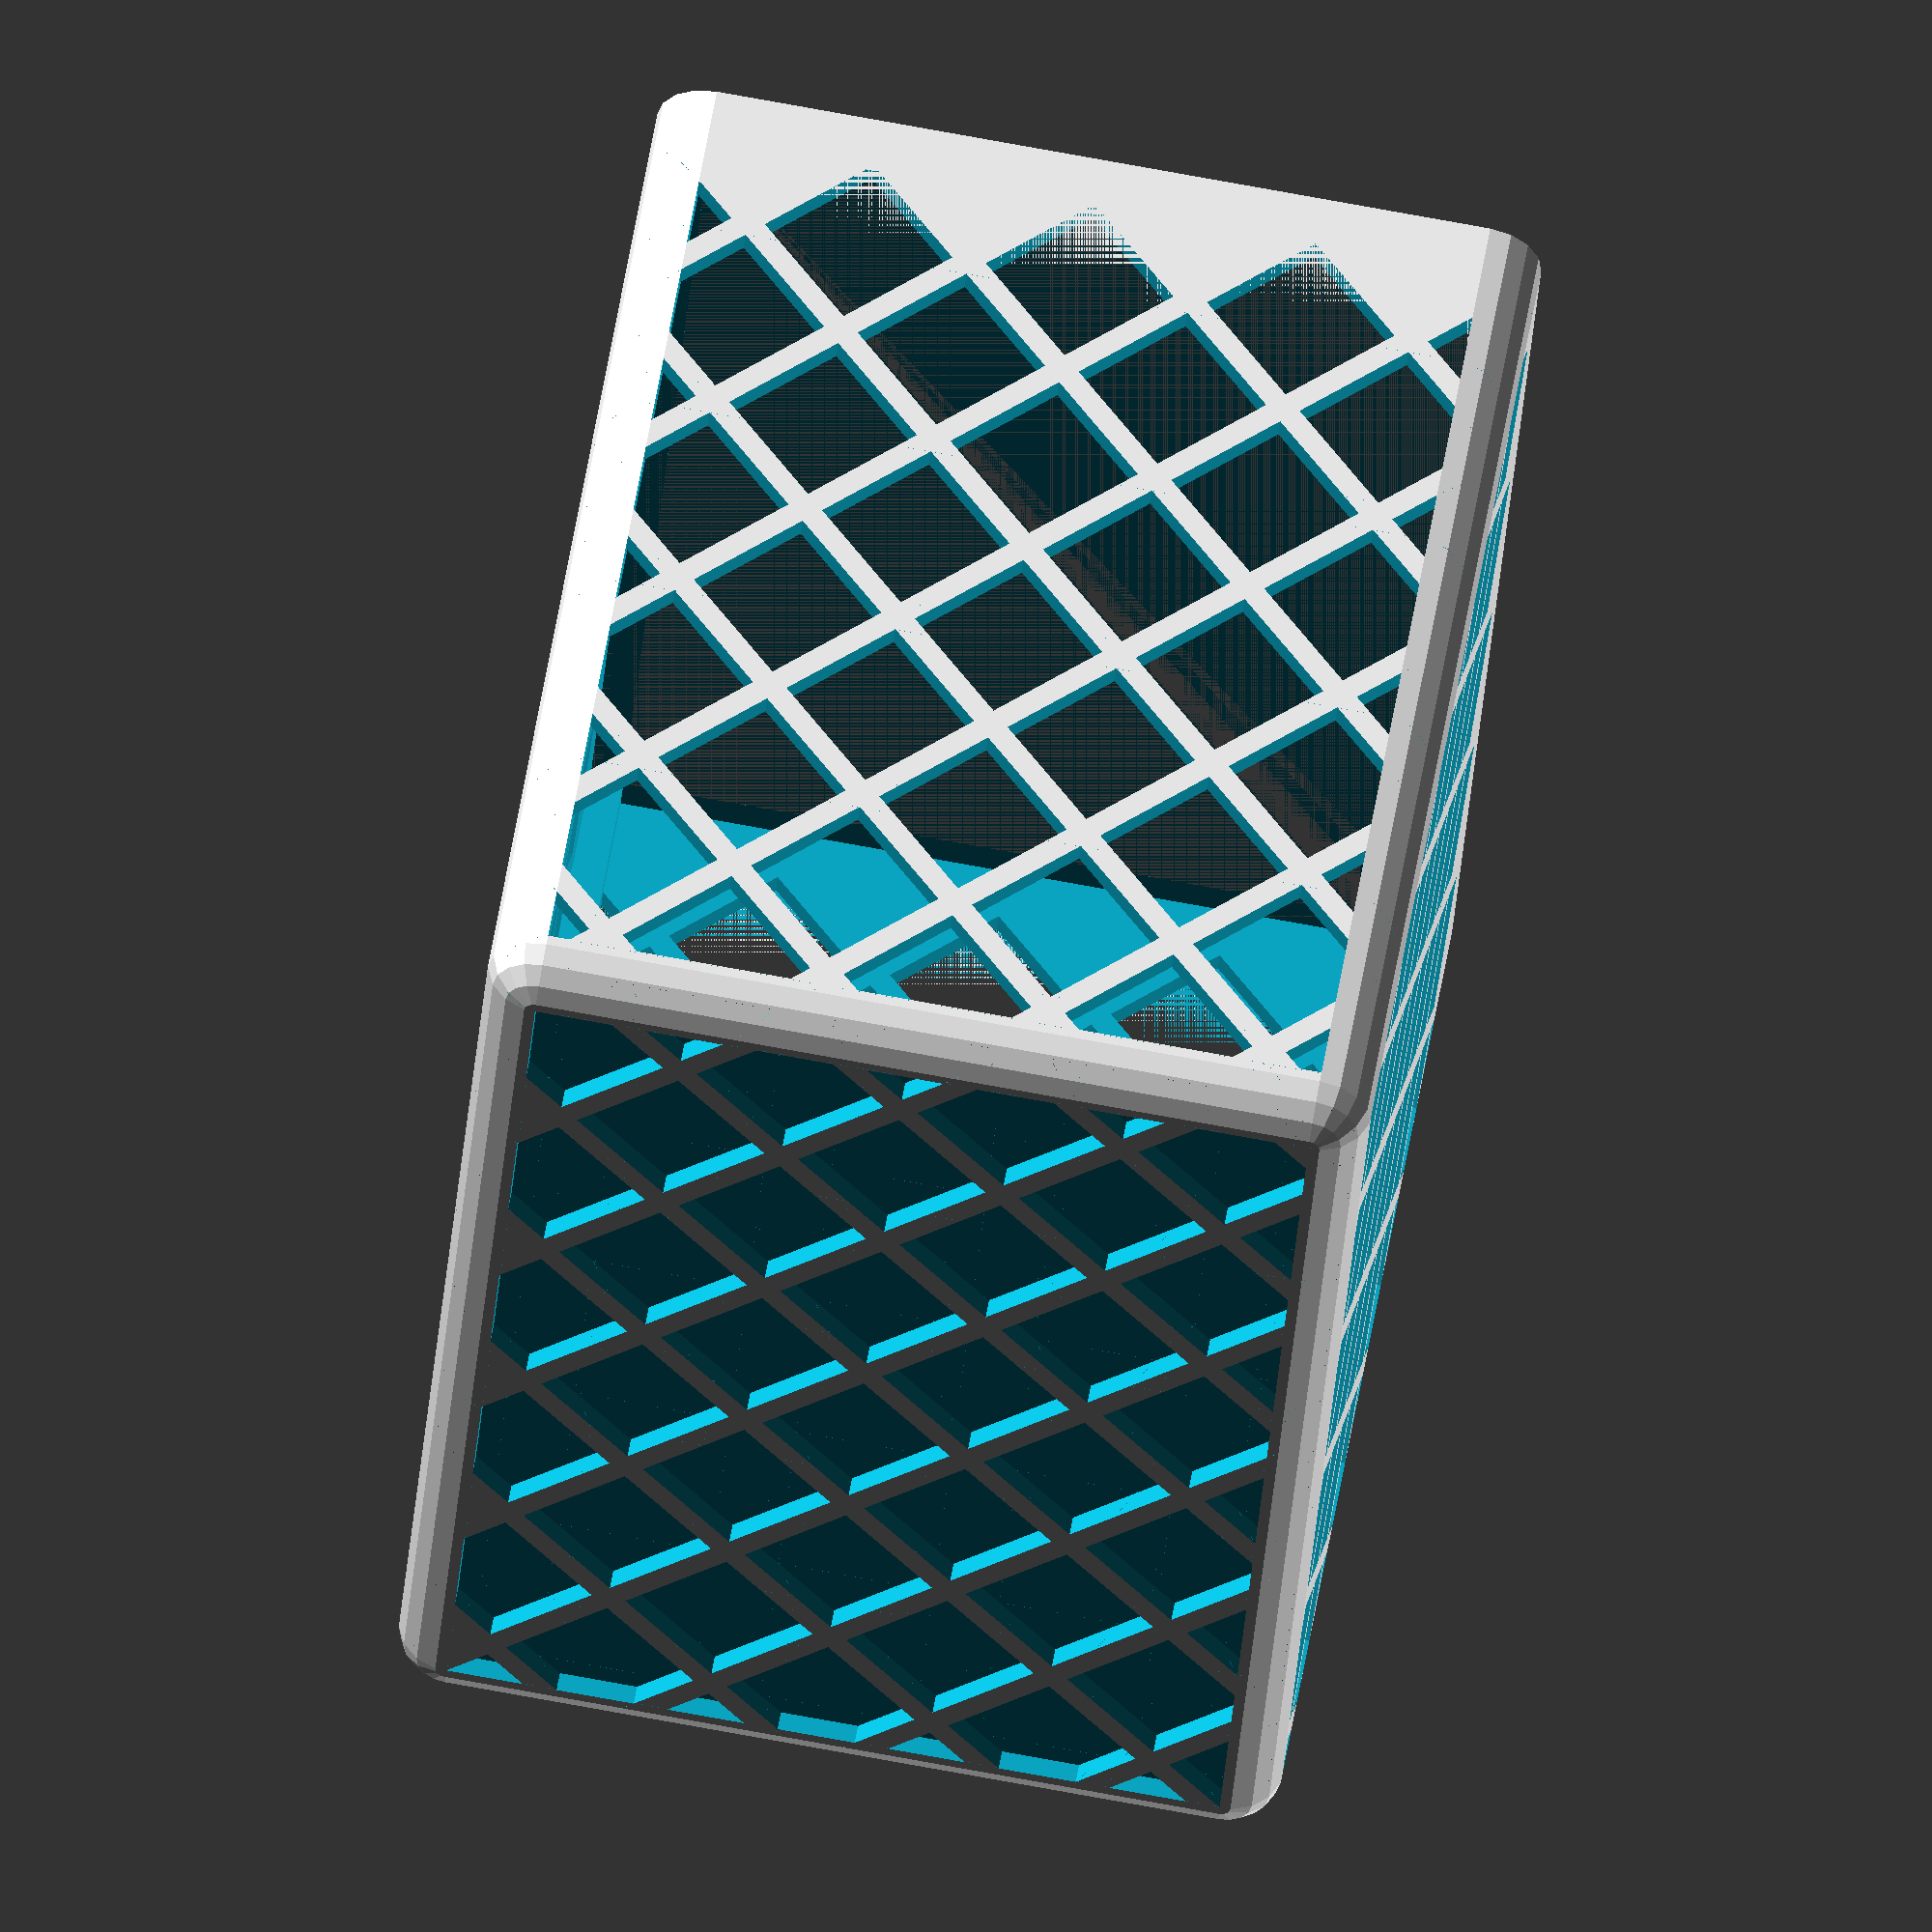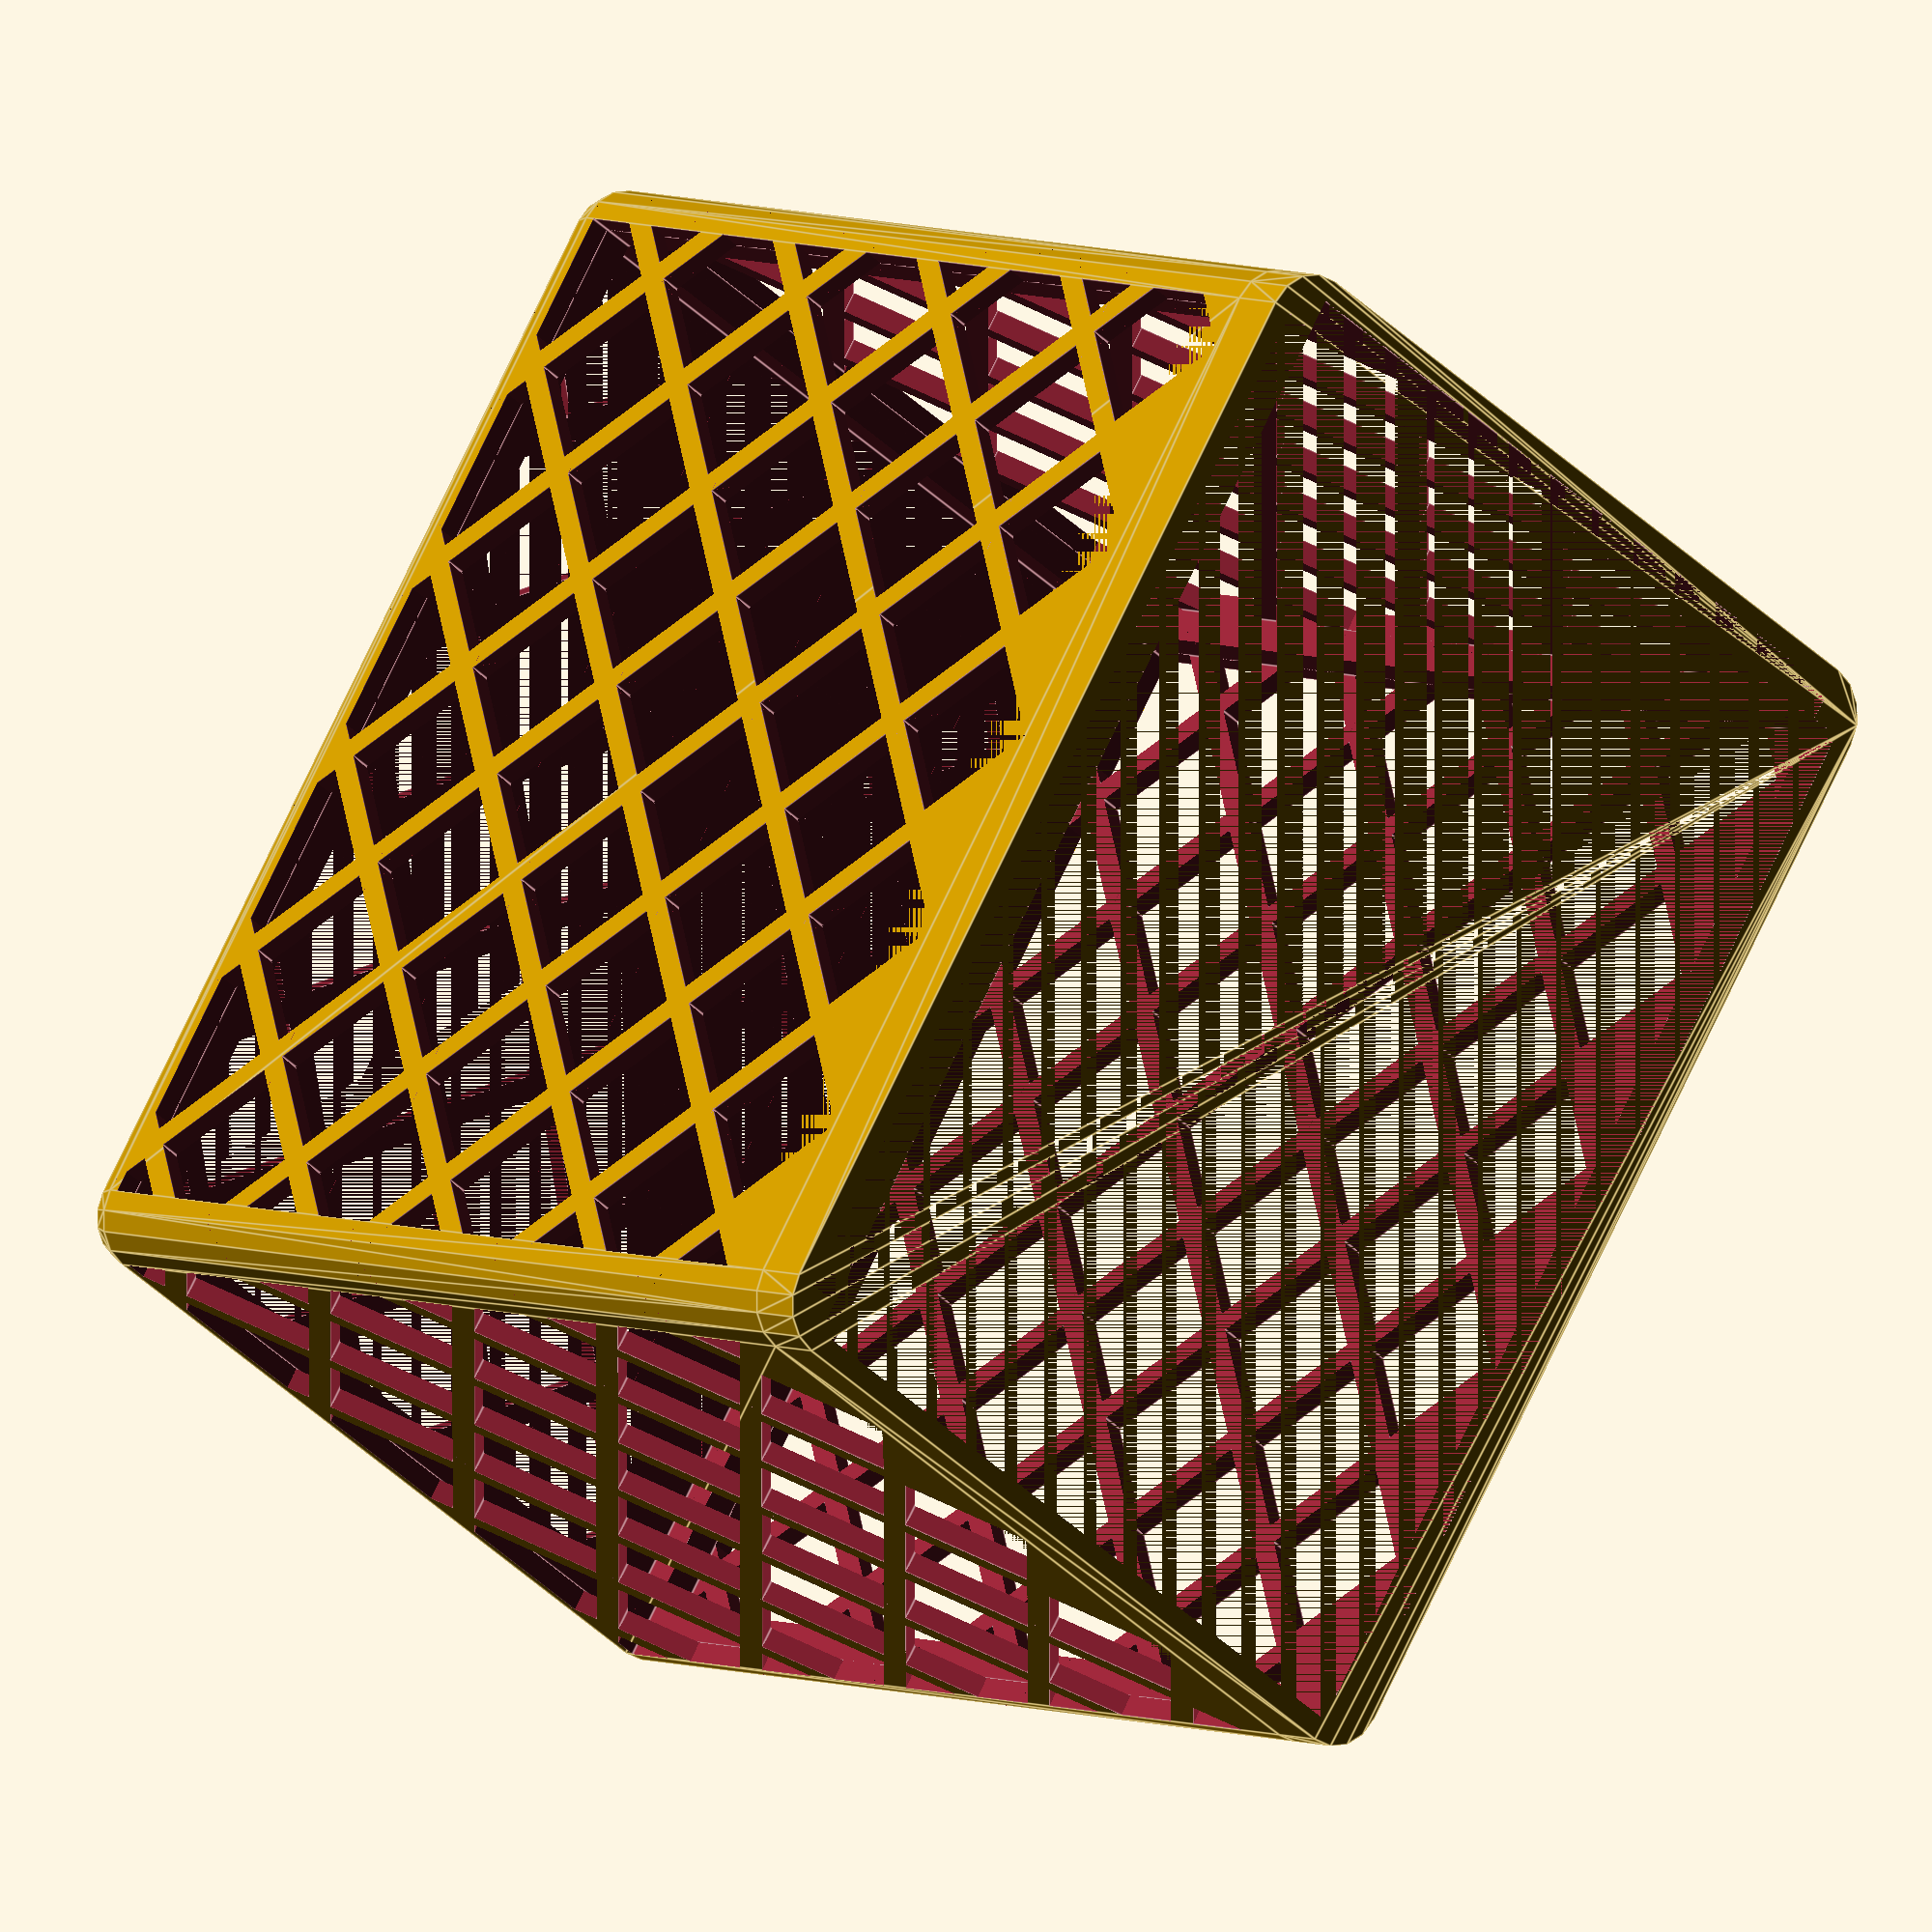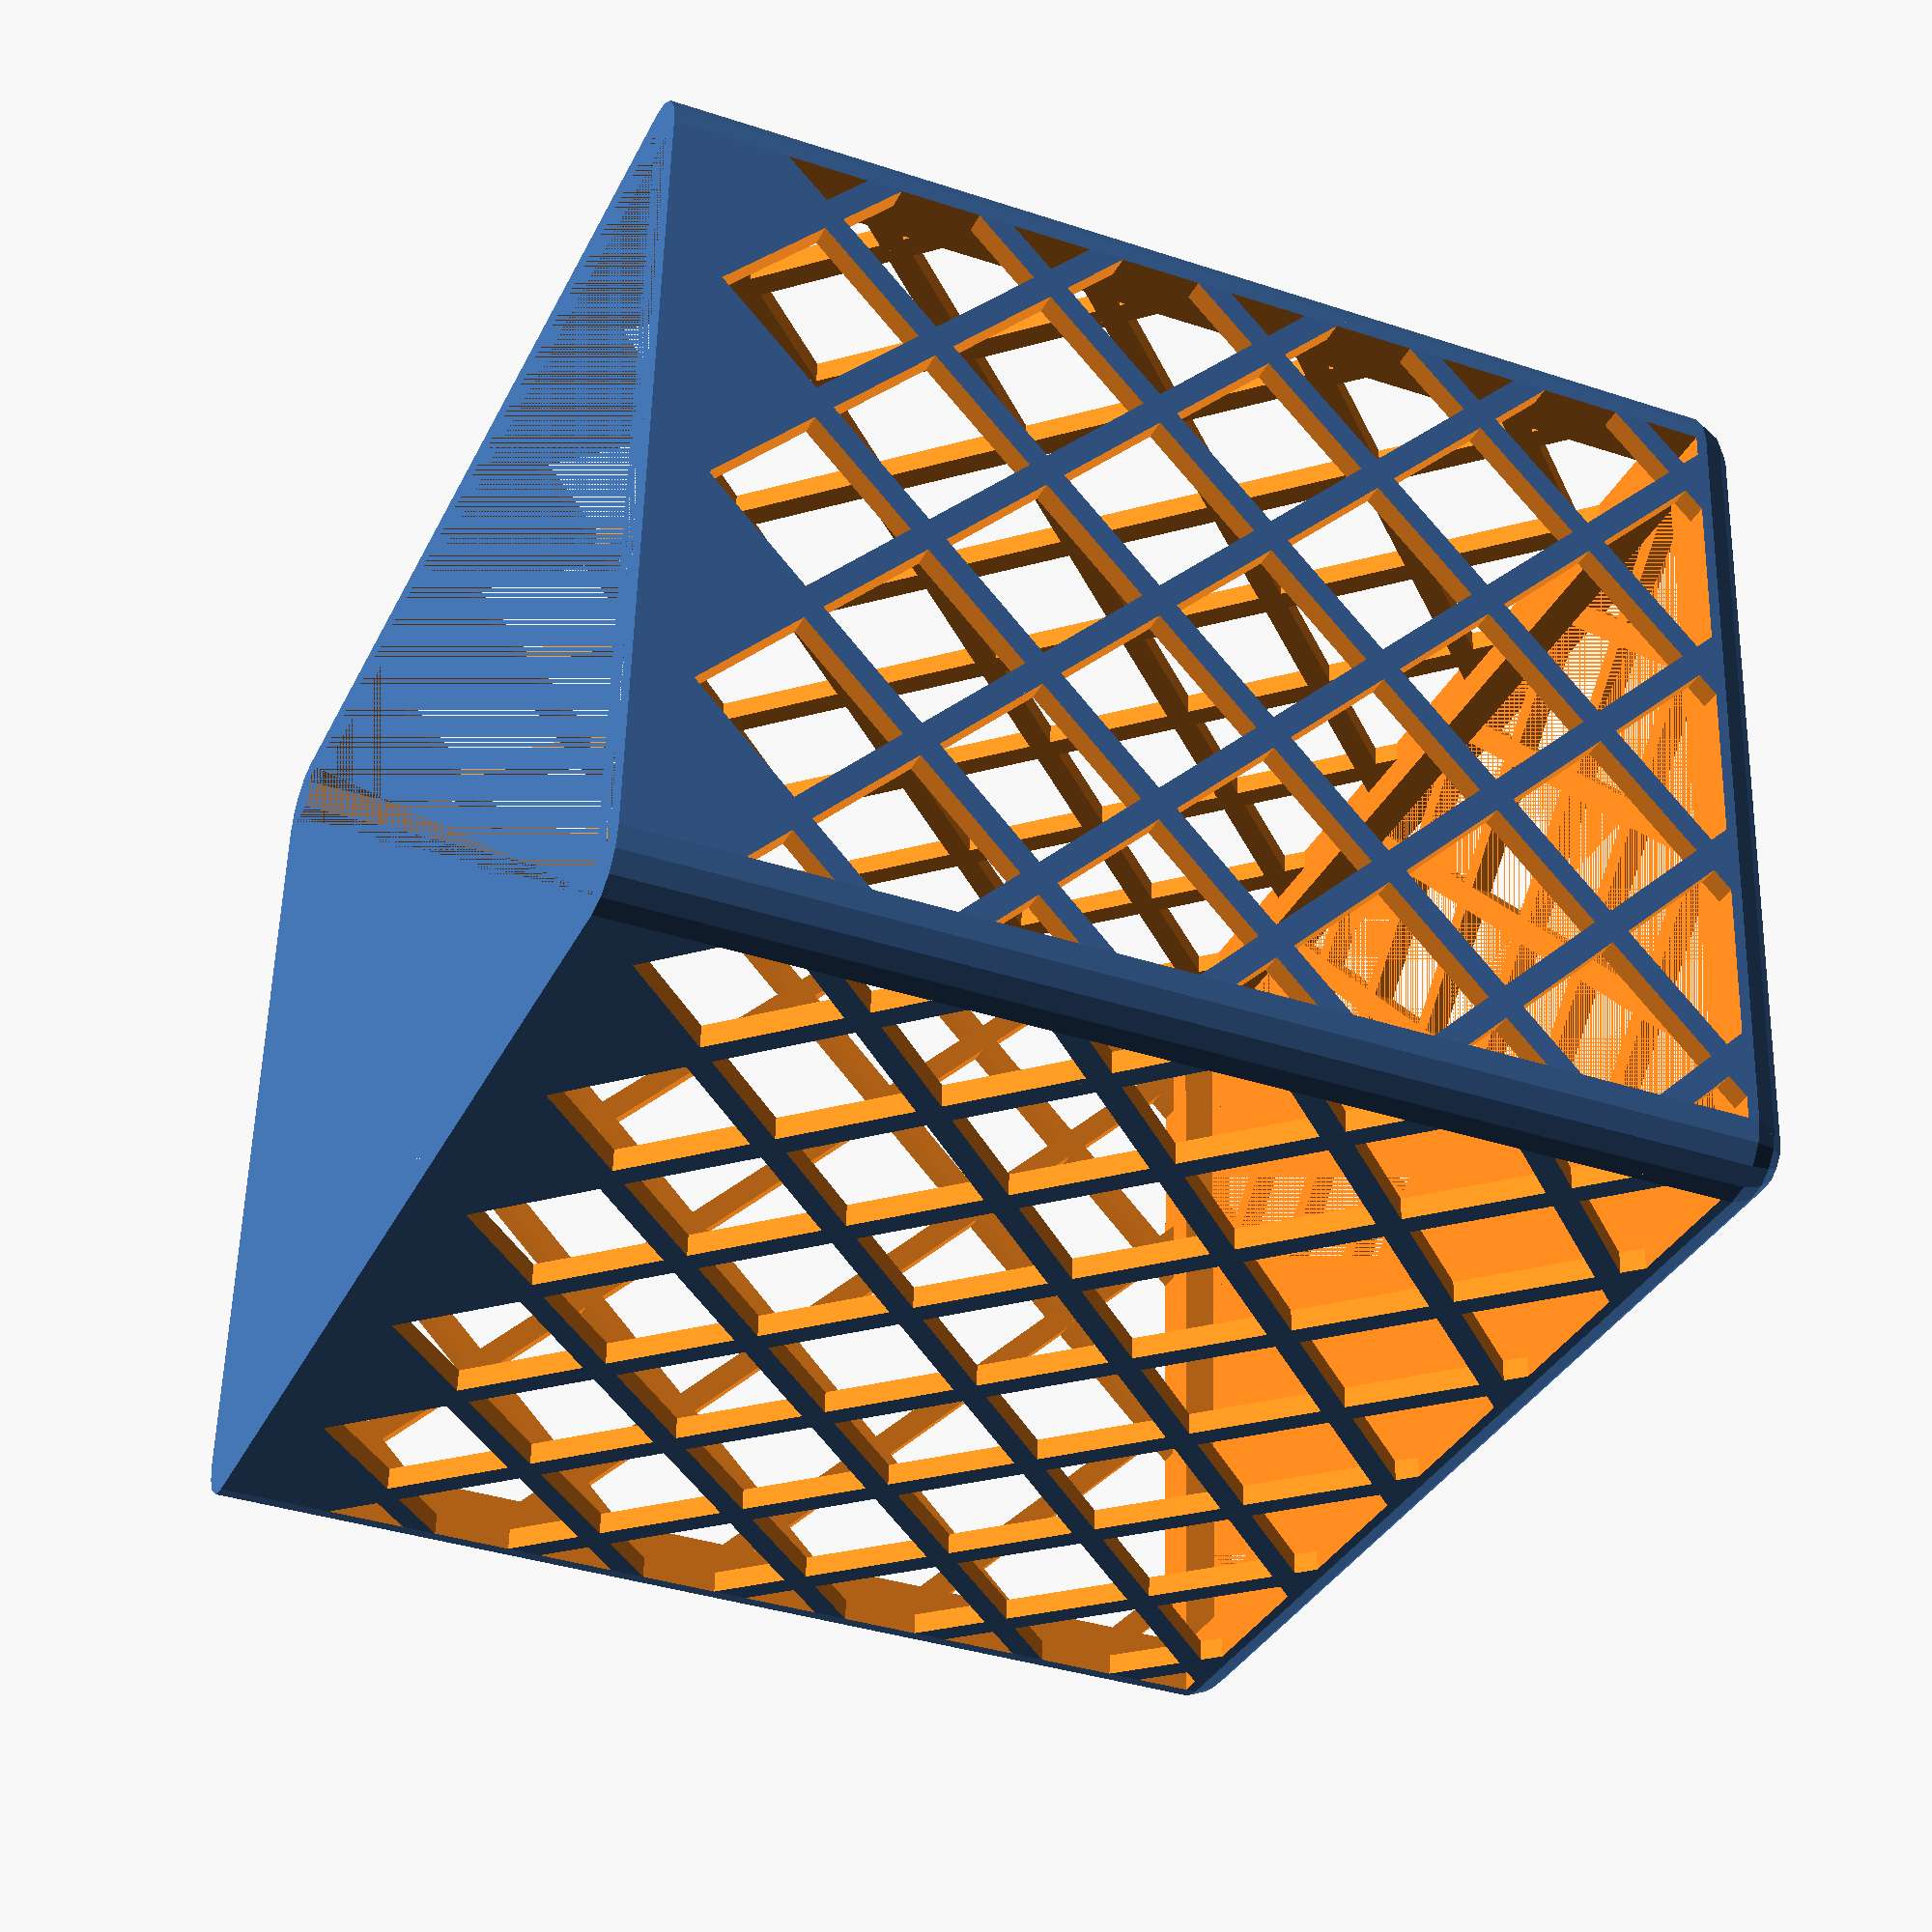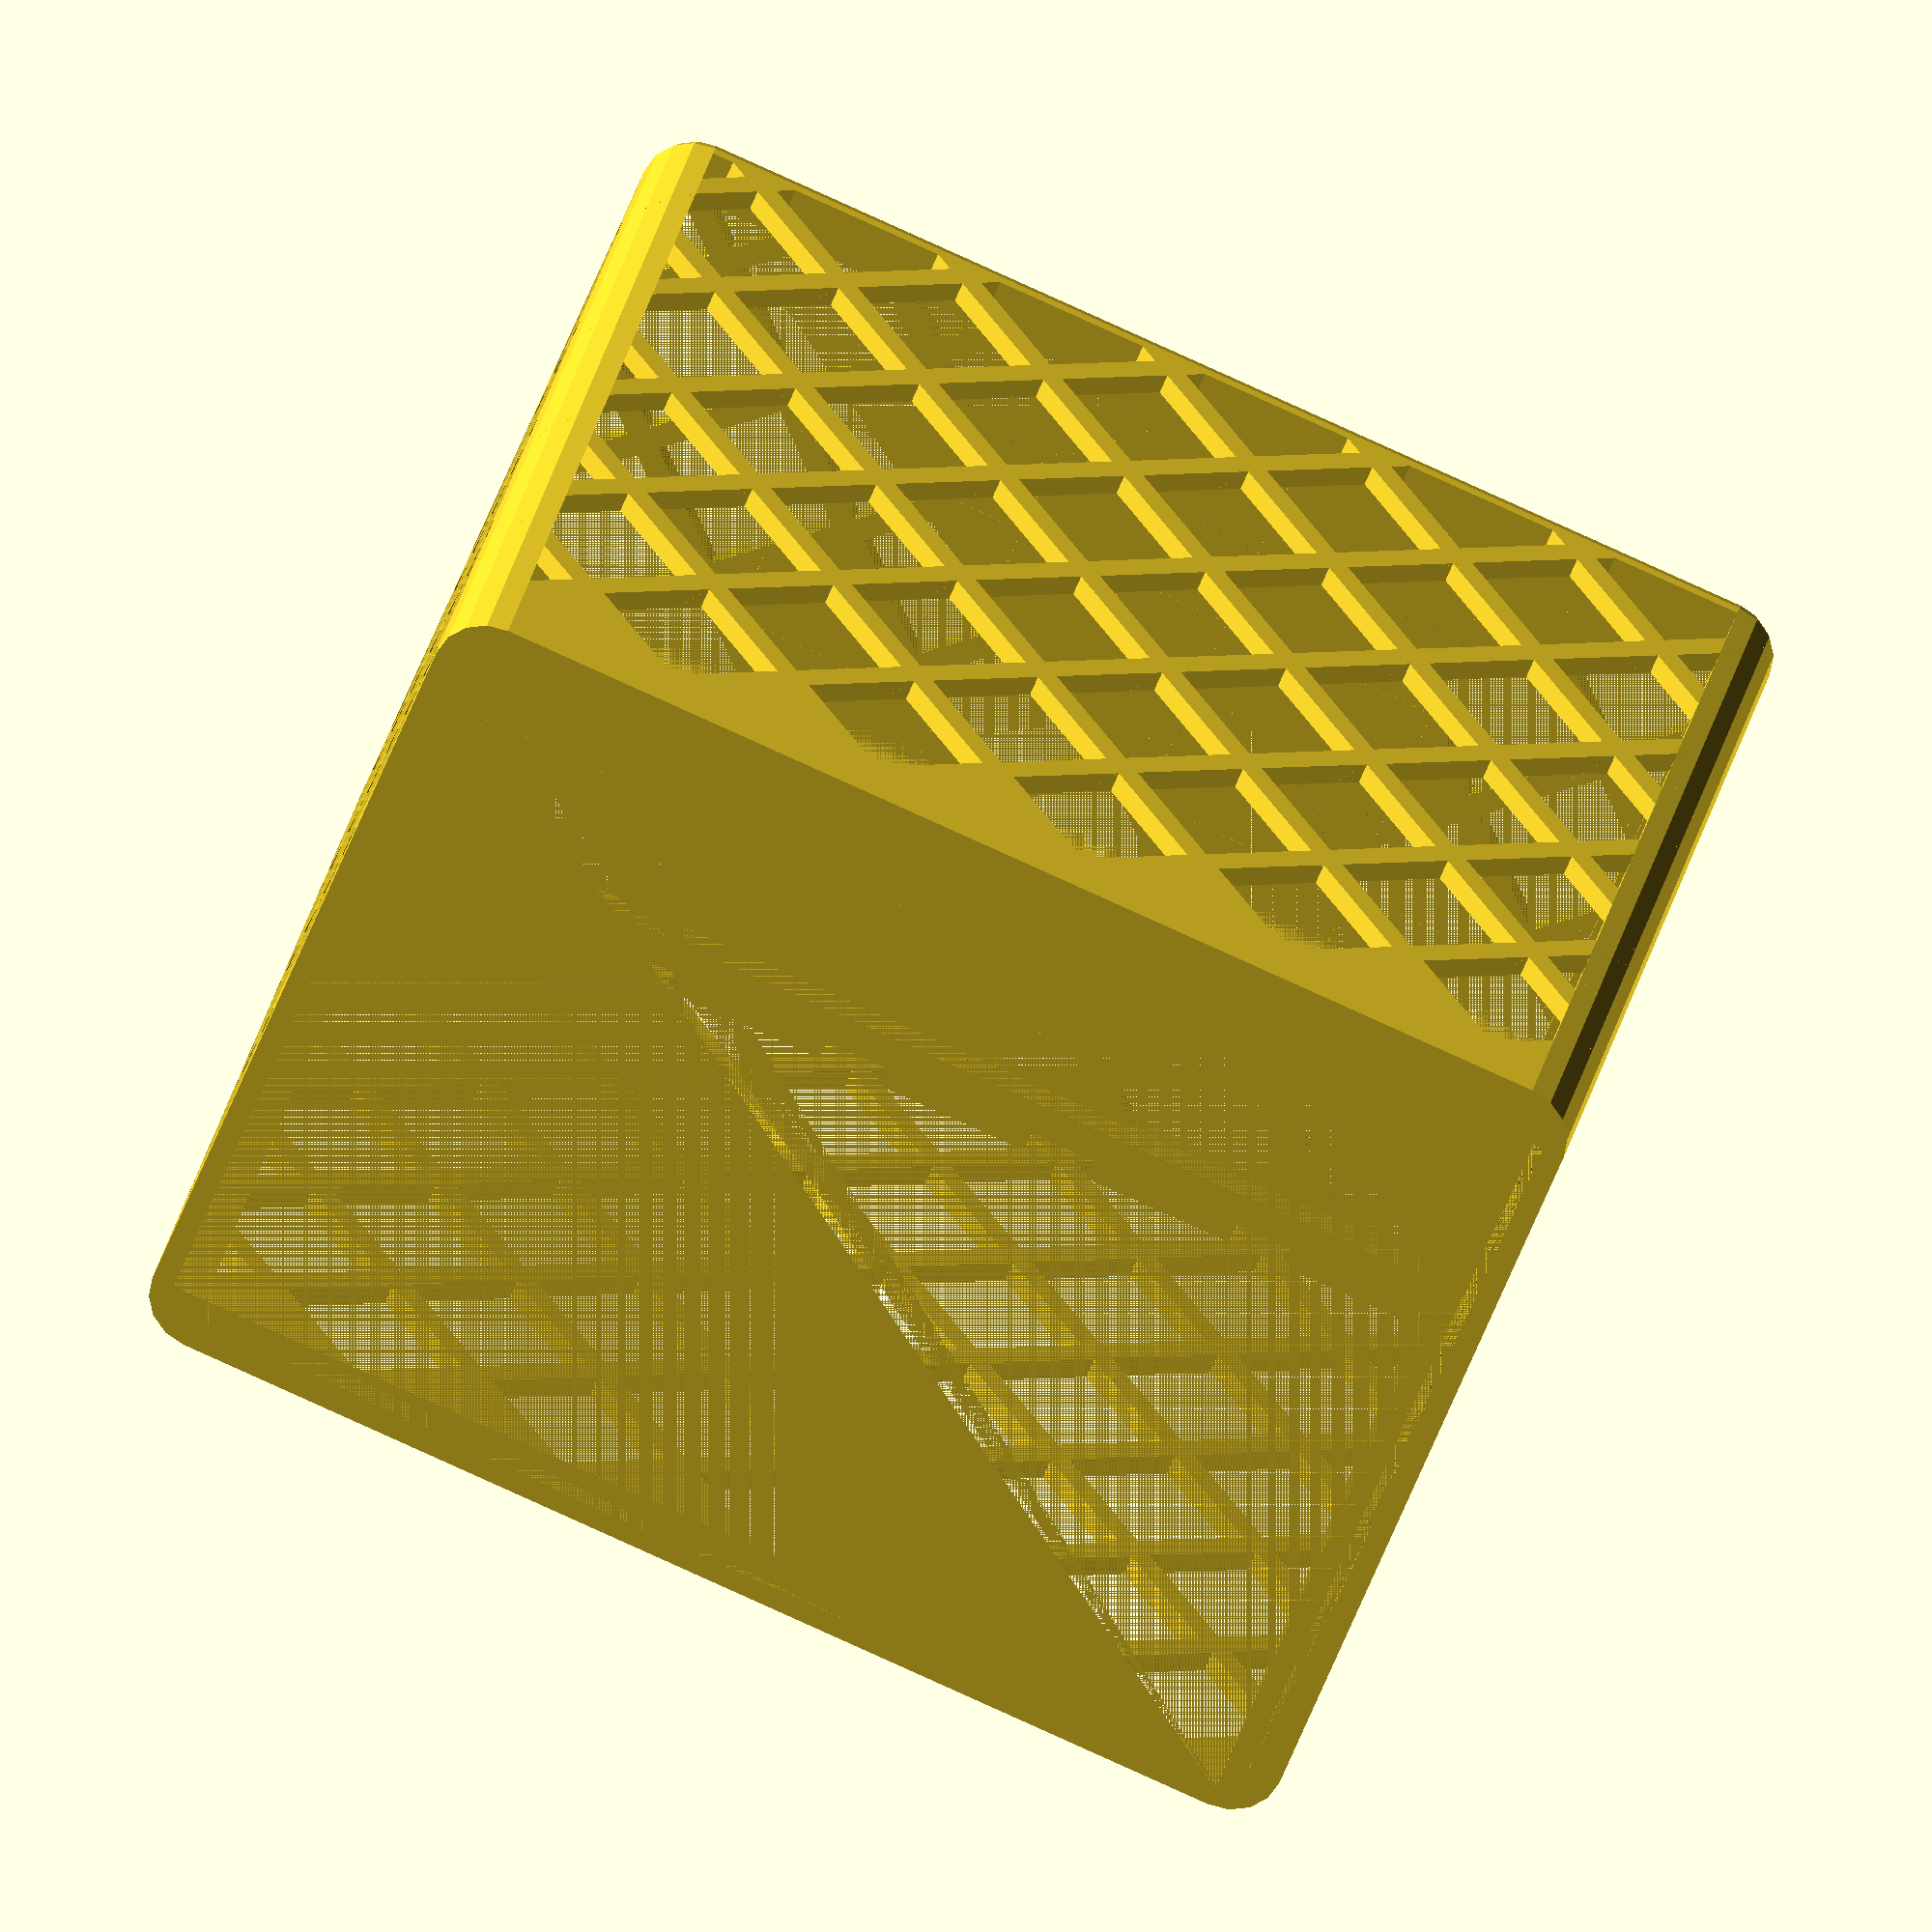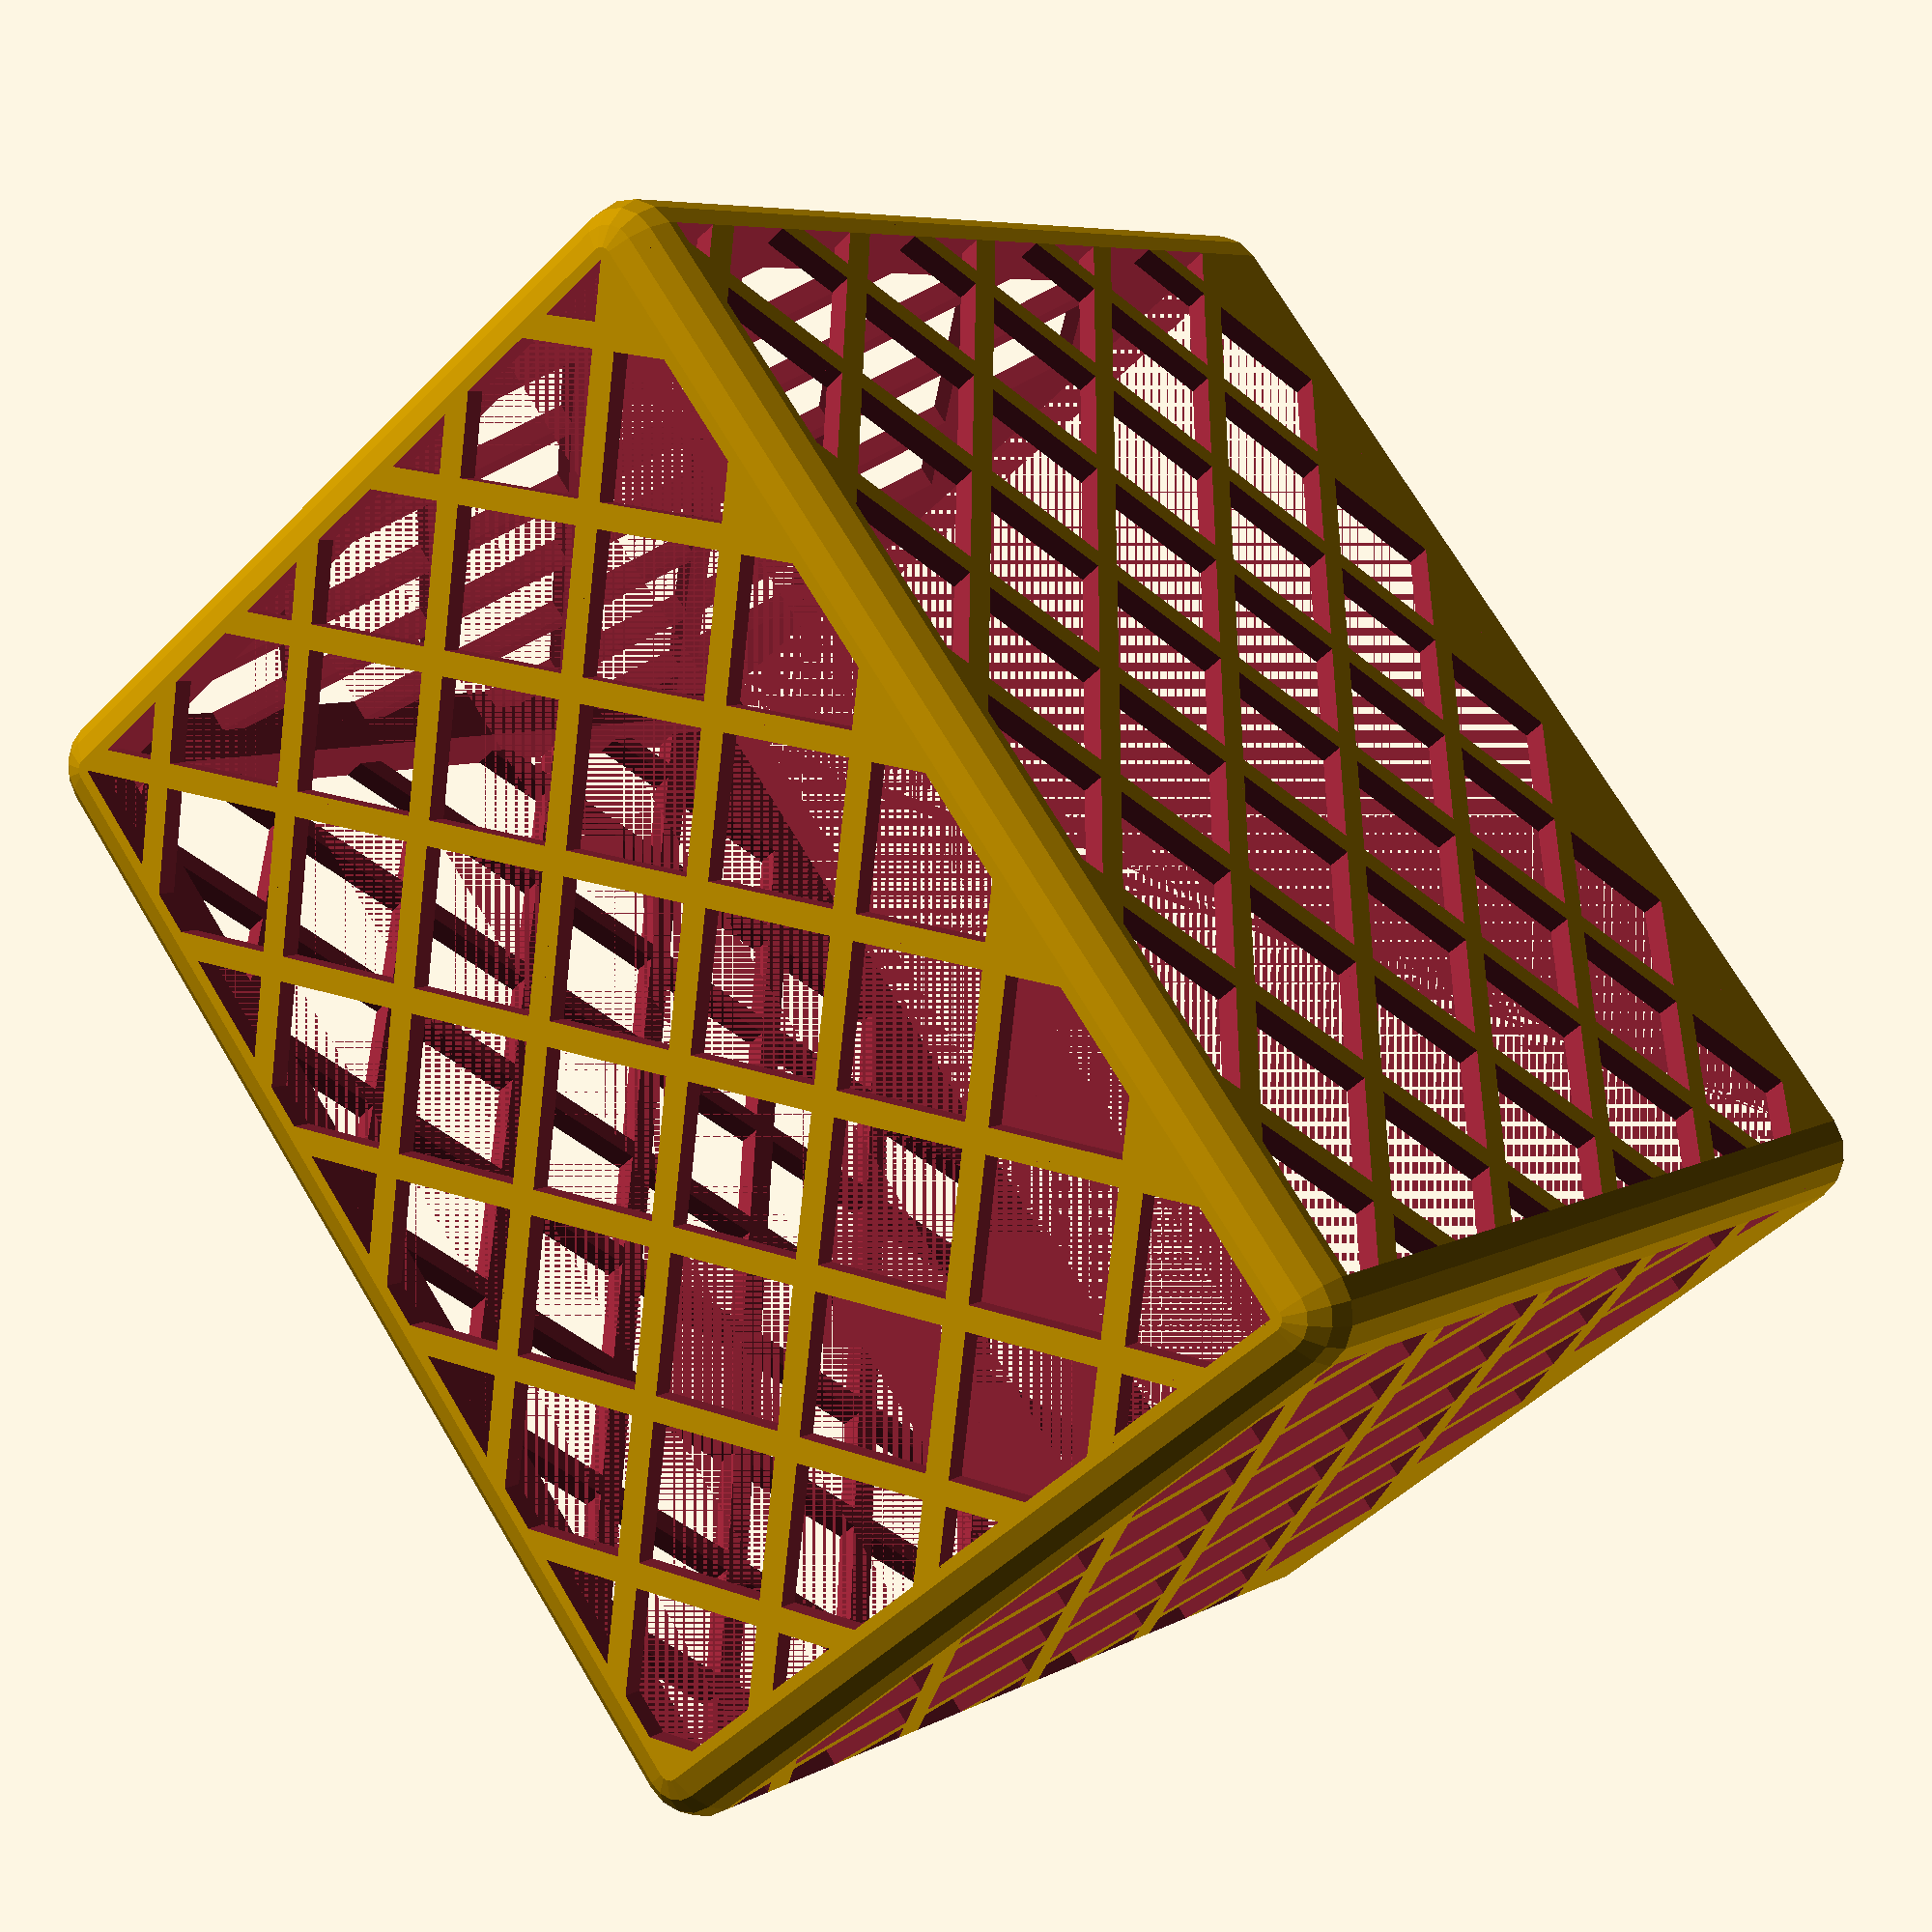
<openscad>
W = 110;
D = 80;
H = 100;
R = 5;
thick = 2;

difference () {
    hull () {
        for (x = [R, W - R]) {
            for (y = [R, D - R]) {
                translate([x, y, R])
                    sphere(r = R, $fn = 16);
                translate([x, y, H - R])
                    cylinder(r = R, h = R, $fn = 16);
            }
        }
    }
    translate([R, R, thick])
        cube([W - R * 2, D - R * 2, H - thick]);
    translate([R, thick, R])
        cube([W - R * 2, D - thick * 2, H - R]);
    translate([thick, R, R])
        cube([W - thick * 2, D - R * 2, H - R]);
    intersection() {
        translate([R, R, 0])
            cube([W - R * 2, D - R * 2, thick]);
        mesh(W, H, thick);
    }
    intersection () {
        translate([R, 0, R])
            cube([W - R * 2, D, H - R * 2]);
        translate([0, 0, H - R])
            rotate([-90, 0, 0])
                mesh(W, H, D);
    }
    intersection () {
        translate([0, R, R])
            cube([W, D - R * 2, H - R * 2]);
        translate([W, 0, H - R])
            rotate([-90, 0, 90])
                mesh(D, H, W);
    }
}

module mesh(w, h, d) {
    for (y = [0:ceil(w / 20)]) {
        for (x = [0:ceil(h / 20)]) {
            translate([x * 20, y * 20 + 6 * sqrt(2), 0])
                rotate([0, 0, 45])
                    translate([-6, -6, 0])
                        cube([12, 12, d]);
            translate([x * 20 + 10, y * 20 + 6 * sqrt(2) + 10, 0])
                rotate([0, 0, 45])
                    translate([-6, -6, 0])
                        cube([12, 12, d]);
        }
    }
}
</openscad>
<views>
elev=126.8 azim=85.4 roll=350.9 proj=o view=wireframe
elev=354.1 azim=303.5 roll=320.2 proj=o view=edges
elev=217.1 azim=183.6 roll=113.0 proj=p view=solid
elev=152.8 azim=201.6 roll=168.9 proj=o view=wireframe
elev=353.6 azim=127.6 roll=212.2 proj=p view=wireframe
</views>
